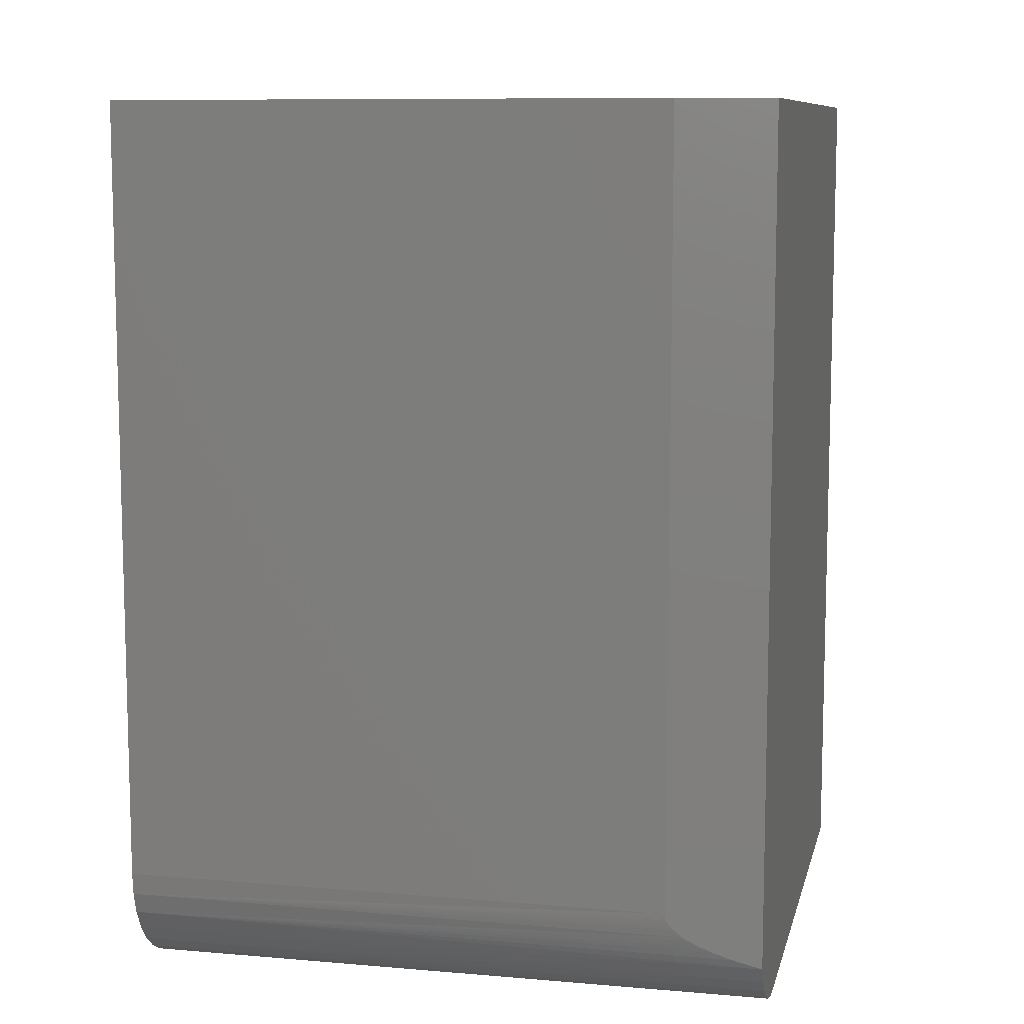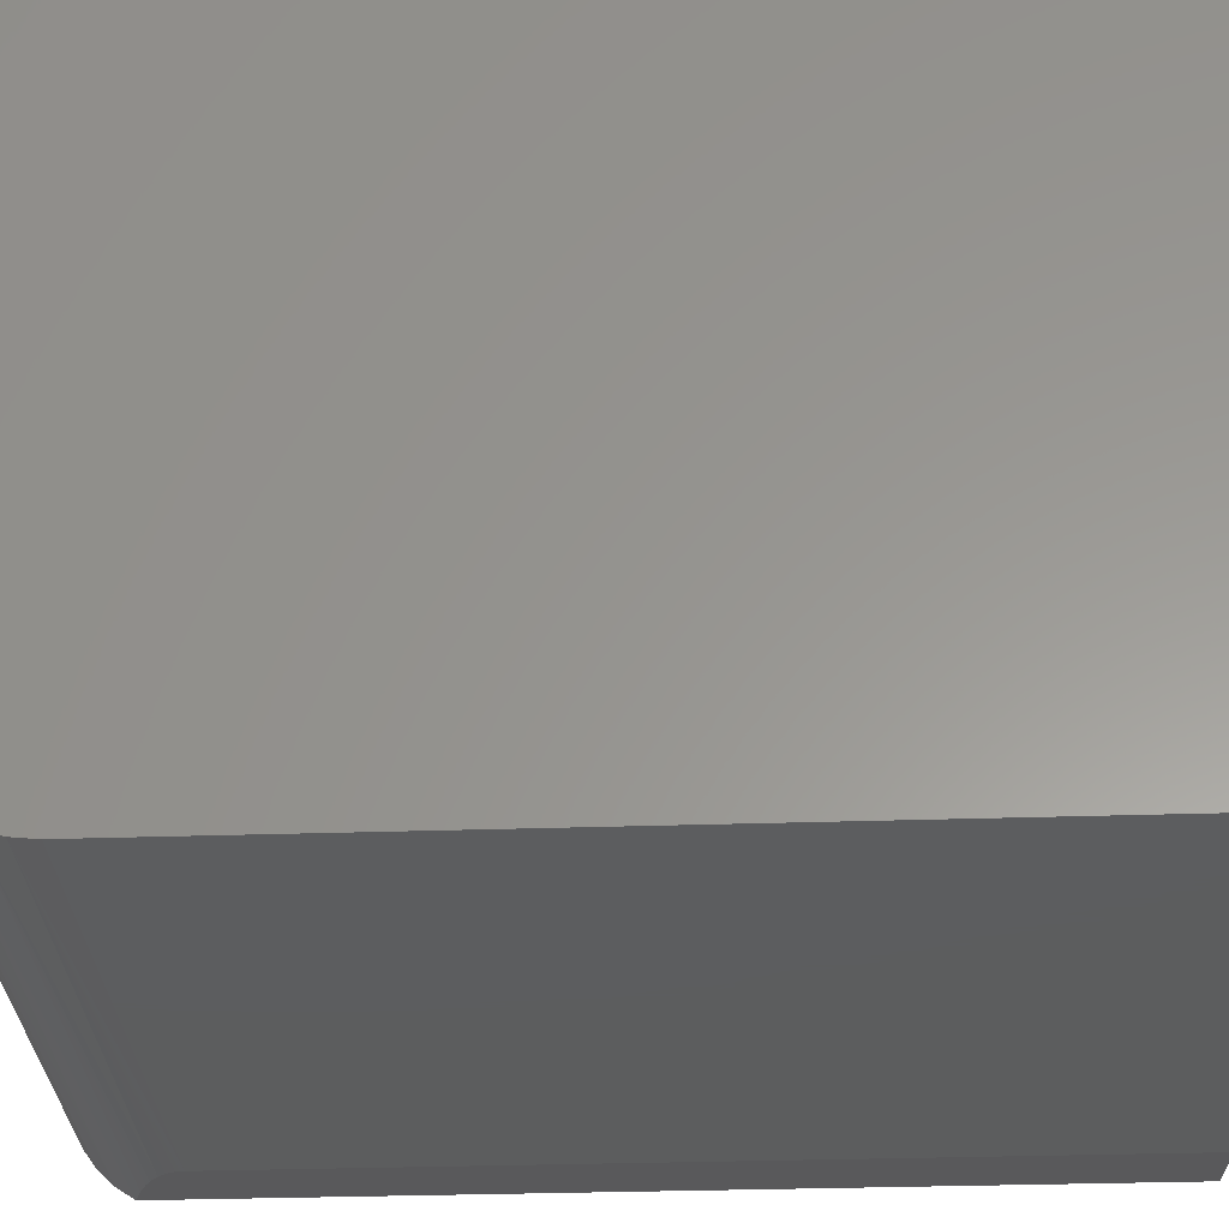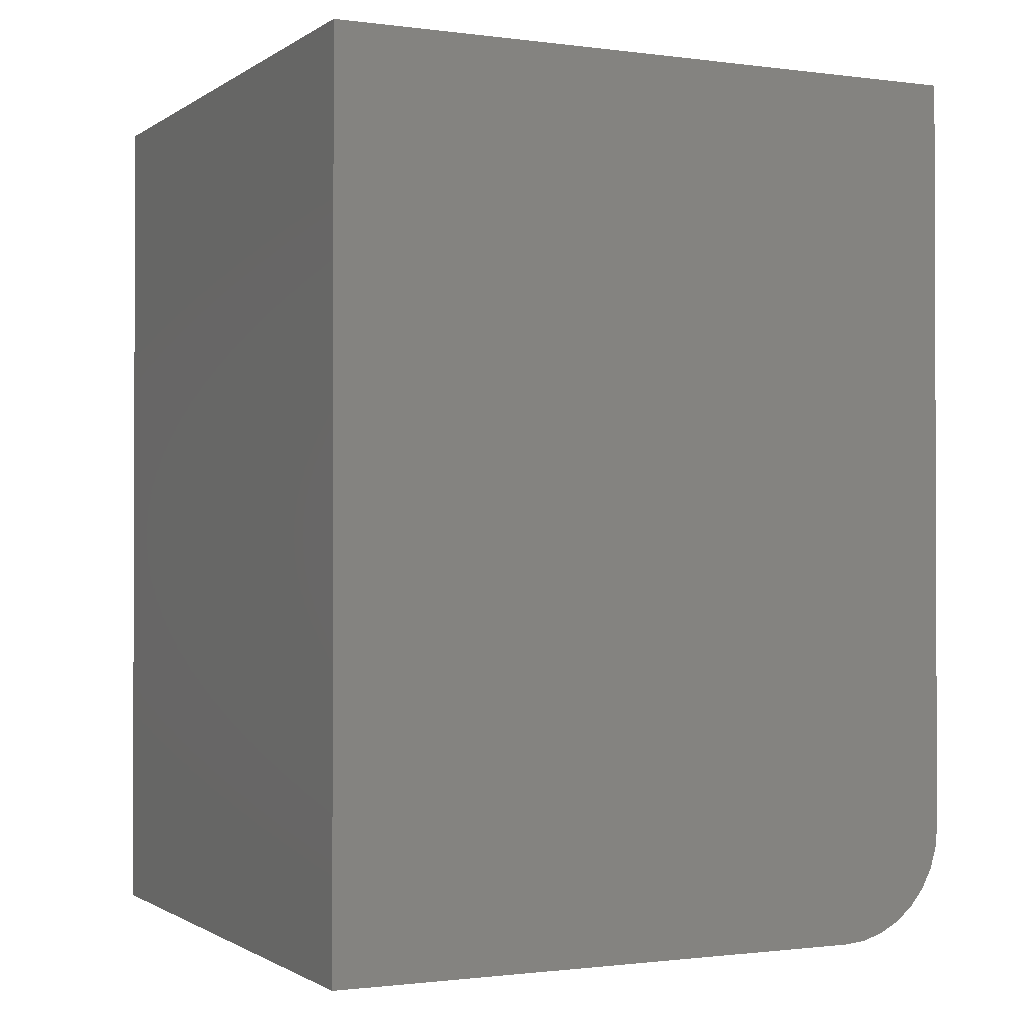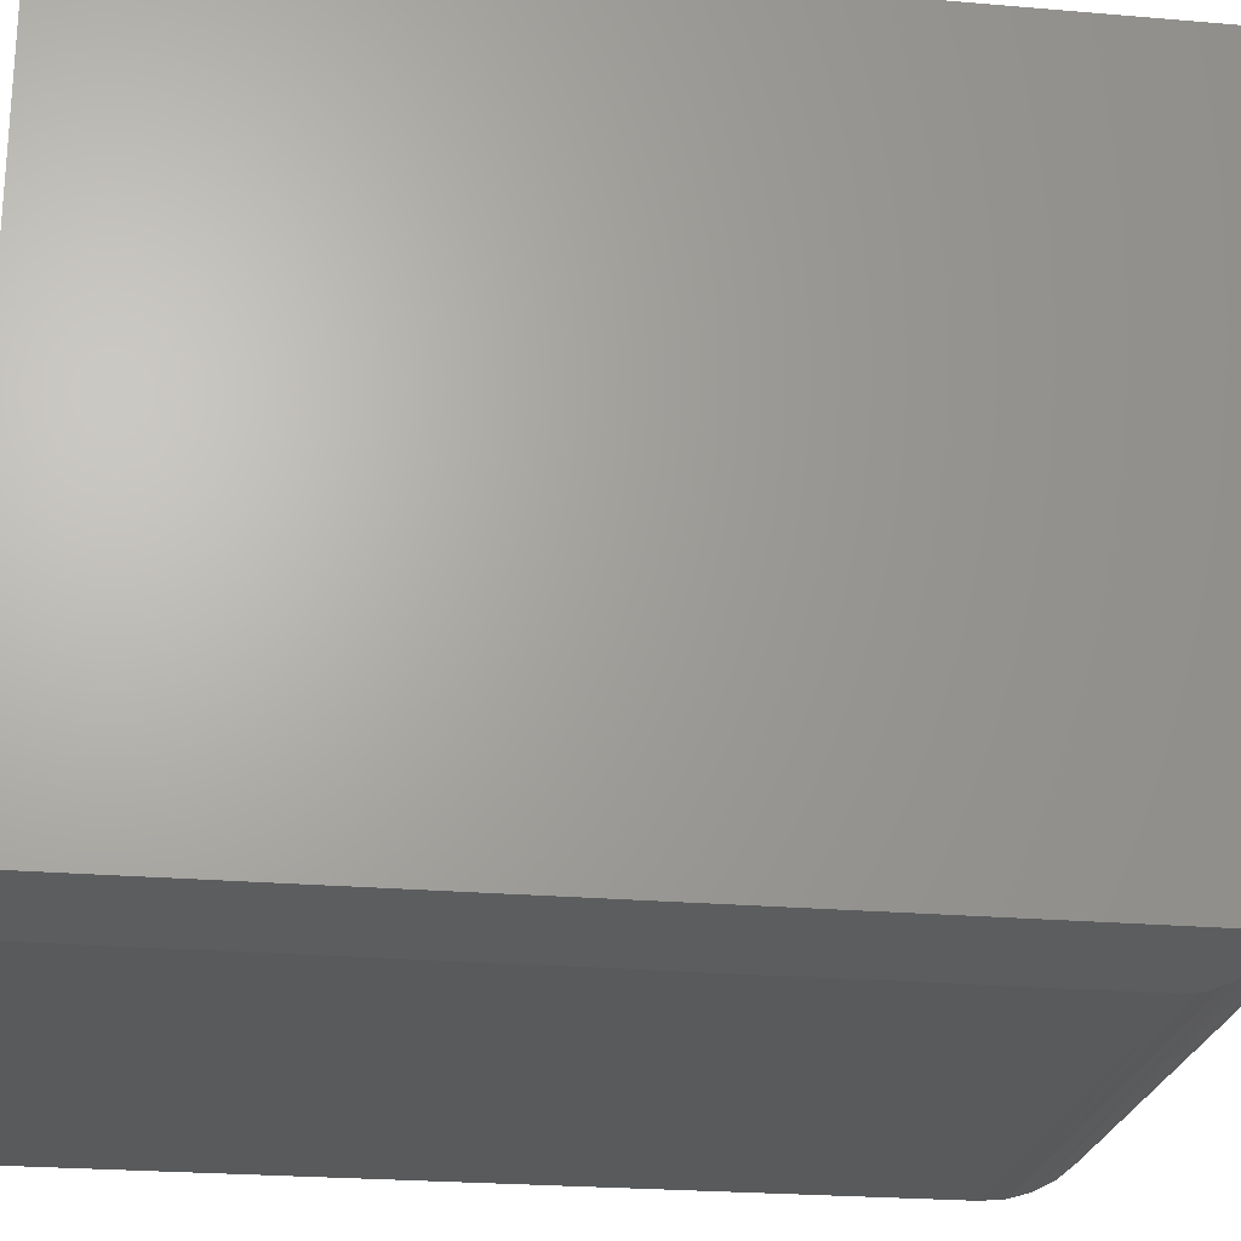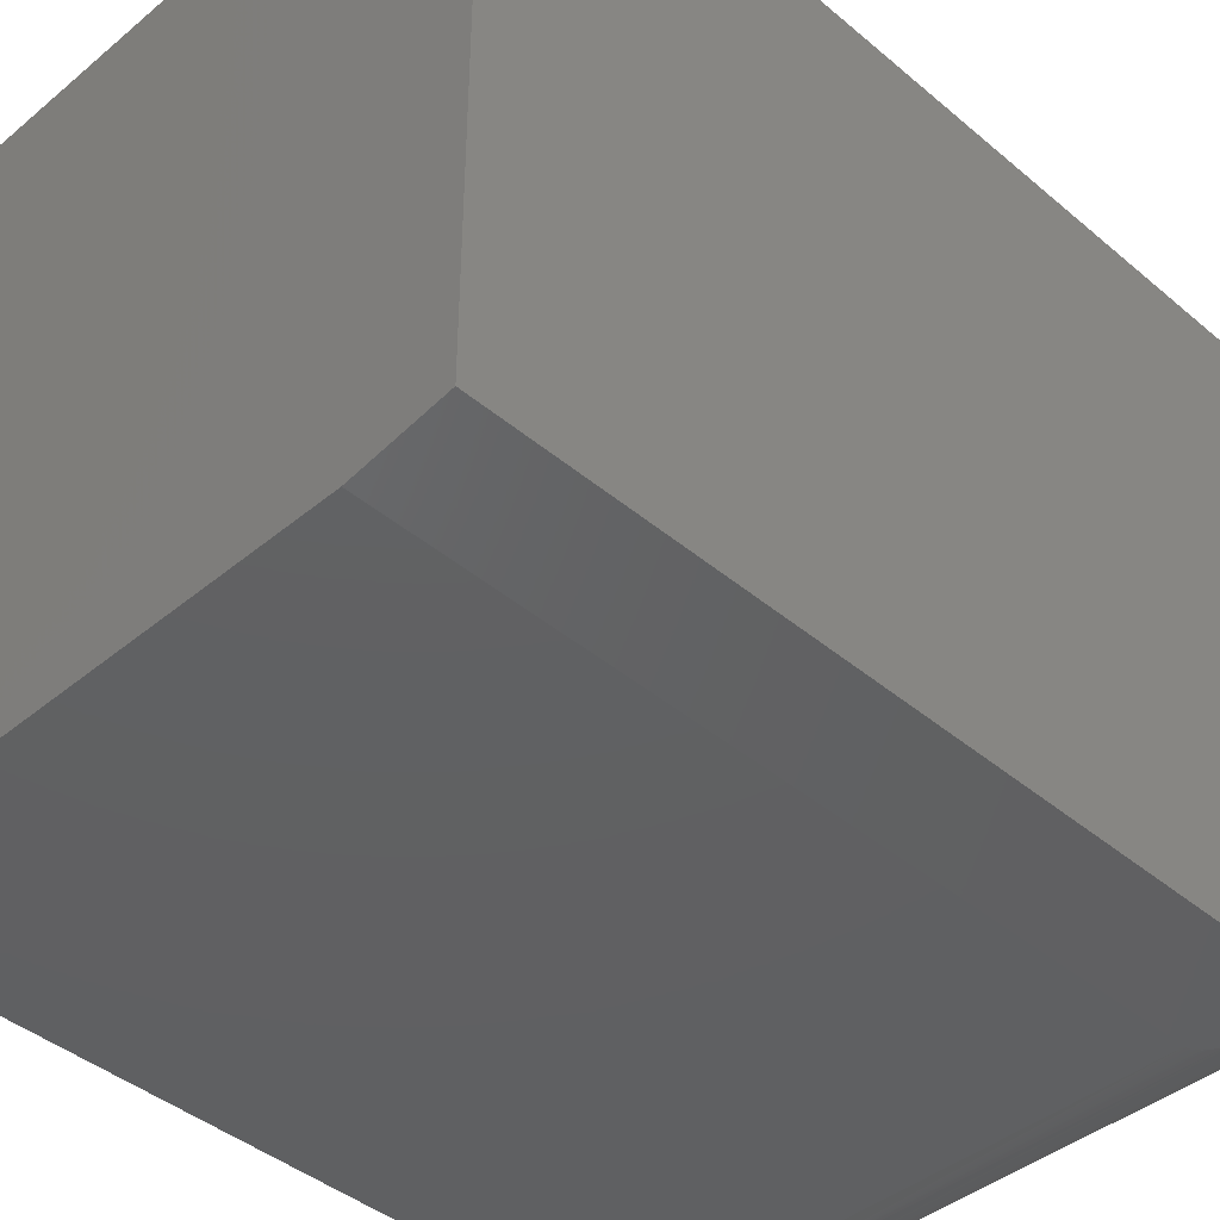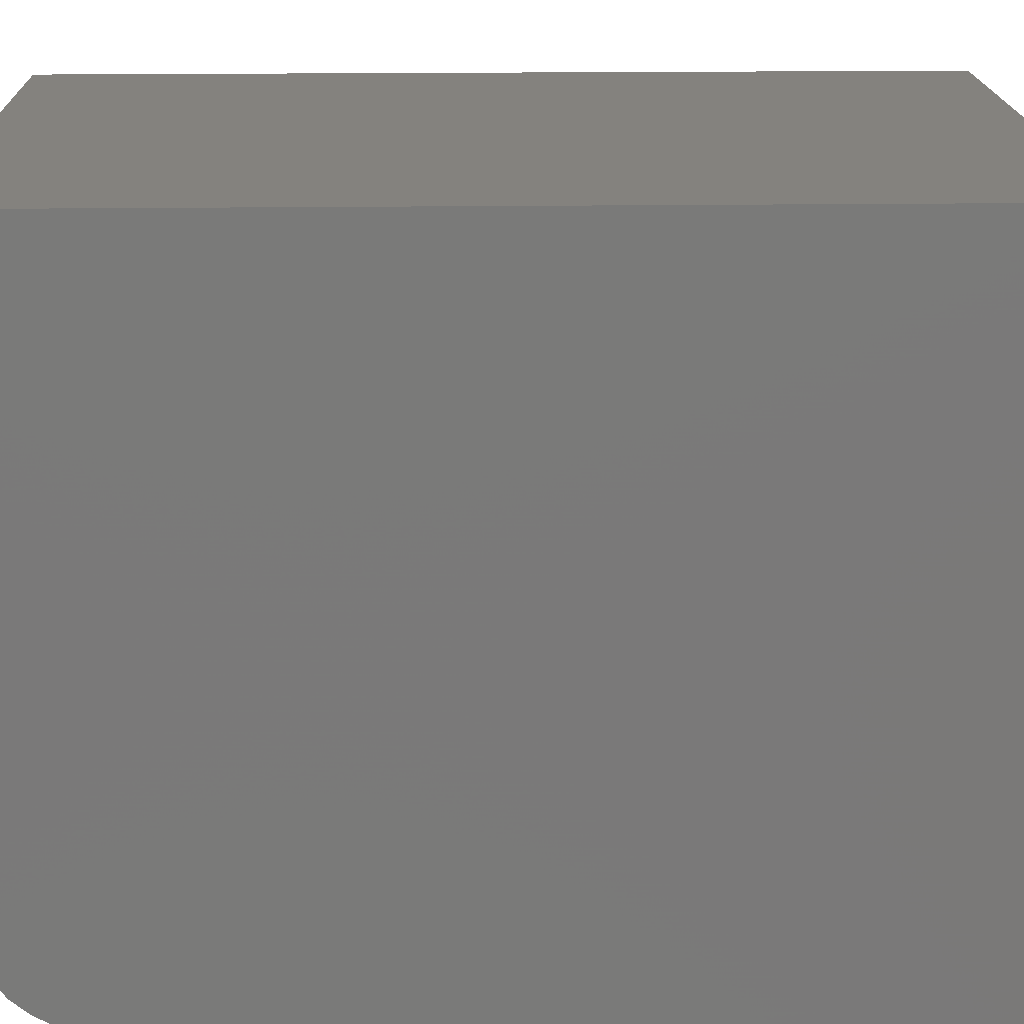
<metadata>
{"format":"stl","ext":"stl","renderer":"f3d","projection":"perspective","resolution":1024,"background":"white","views":[{"elev":9.4,"azim":12.7,"up":"+Z"},{"elev":-30.5,"azim":-87.2,"up":"+Y"},{"elev":-1.1,"azim":-115.8,"up":"+Z"},{"elev":-23.5,"azim":81.7,"up":"+Y"},{"elev":-42.2,"azim":44.8,"up":"+Y"},{"elev":17.5,"azim":-91.6,"up":"+Y"}]}
</metadata>
<code>
# stl→obj: 36 verts, 68 faces
v 0.6425 -0.3904 -0.3992
v 0.6437 -0.3902 -0.4014
v 0.75 -0.375 -0.4531
v 0.7161 -0.3798 -0.4431
v 0.6407 -0.3906 -0.3927
v 0.6416 -0.3905 -0.3968
v 0.6406 -0.3906 -0.3906
v 0.641 -0.3906 -0.3948
v 0.6906 -0.3835 -0.4335
v 0.75 -0.375 0.5156
v 0.6406 -0.3906 0.5156
v 0.6781 -0.3853 -0.4279
v 0.6465 -0.3898 -0.4056
v 0.6496 -0.3893 -0.409
v 0.6603 -0.3878 -0.4178
v 0.666 -0.387 -0.4215
v 0.75 -0.3619 -0.4731
v 0.75 -0.3454 -0.4904
v 0.75 -0.3261 -0.5045
v 0.75 -0.3046 -0.5149
v 0.75 -0.2816 -0.5213
v 0.75 -0.2578 -0.5234
v 0.75 0.3969 -0.5234
v 0.75 0.3969 0.5156
v -1.154e-16 -0.3906 0.5156
v -1.475e-17 -0.3906 -0.3906
v 9.029e-34 -0.2578 -0.5234
v 5.354e-33 0.3969 -0.5234
v -1.154e-16 0.3969 0.5156
v -2.833e-19 -0.2837 -0.5209
v -1.122e-18 -0.3086 -0.5133
v -2.485e-18 -0.3316 -0.5011
v -4.319e-18 -0.3517 -0.4845
v -6.553e-18 -0.3682 -0.4644
v -9.102e-18 -0.3805 -0.4415
v -1.187e-17 -0.3881 -0.4165
f 1 2 3
f 2 4 3
f 5 6 7
f 5 8 6
f 2 9 4
f 10 11 7
f 10 7 6
f 10 6 1
f 10 1 3
f 12 9 2
f 12 2 13
f 12 13 14
f 12 14 15
f 12 15 16
f 3 17 18
f 3 18 19
f 3 19 20
f 3 20 21
f 3 21 22
f 3 22 23
f 3 23 24
f 3 24 10
f 11 25 7
f 7 25 26
f 22 27 23
f 23 27 28
f 26 25 29
f 26 29 28
f 26 28 27
f 26 27 30
f 26 30 31
f 26 31 32
f 26 32 33
f 26 33 34
f 26 34 35
f 26 35 36
f 30 20 31
f 31 20 19
f 31 19 32
f 32 19 18
f 32 18 33
f 33 18 17
f 33 17 34
f 3 4 35
f 3 35 34
f 3 34 17
f 35 4 9
f 35 9 12
f 35 12 16
f 35 16 15
f 35 15 36
f 36 15 14
f 36 14 13
f 36 13 2
f 36 2 1
f 36 1 6
f 36 6 8
f 36 8 5
f 36 5 7
f 36 7 26
f 27 22 30
f 30 22 21
f 30 21 20
f 24 29 10
f 10 29 25
f 10 25 11
f 23 28 24
f 24 28 29

</code>
